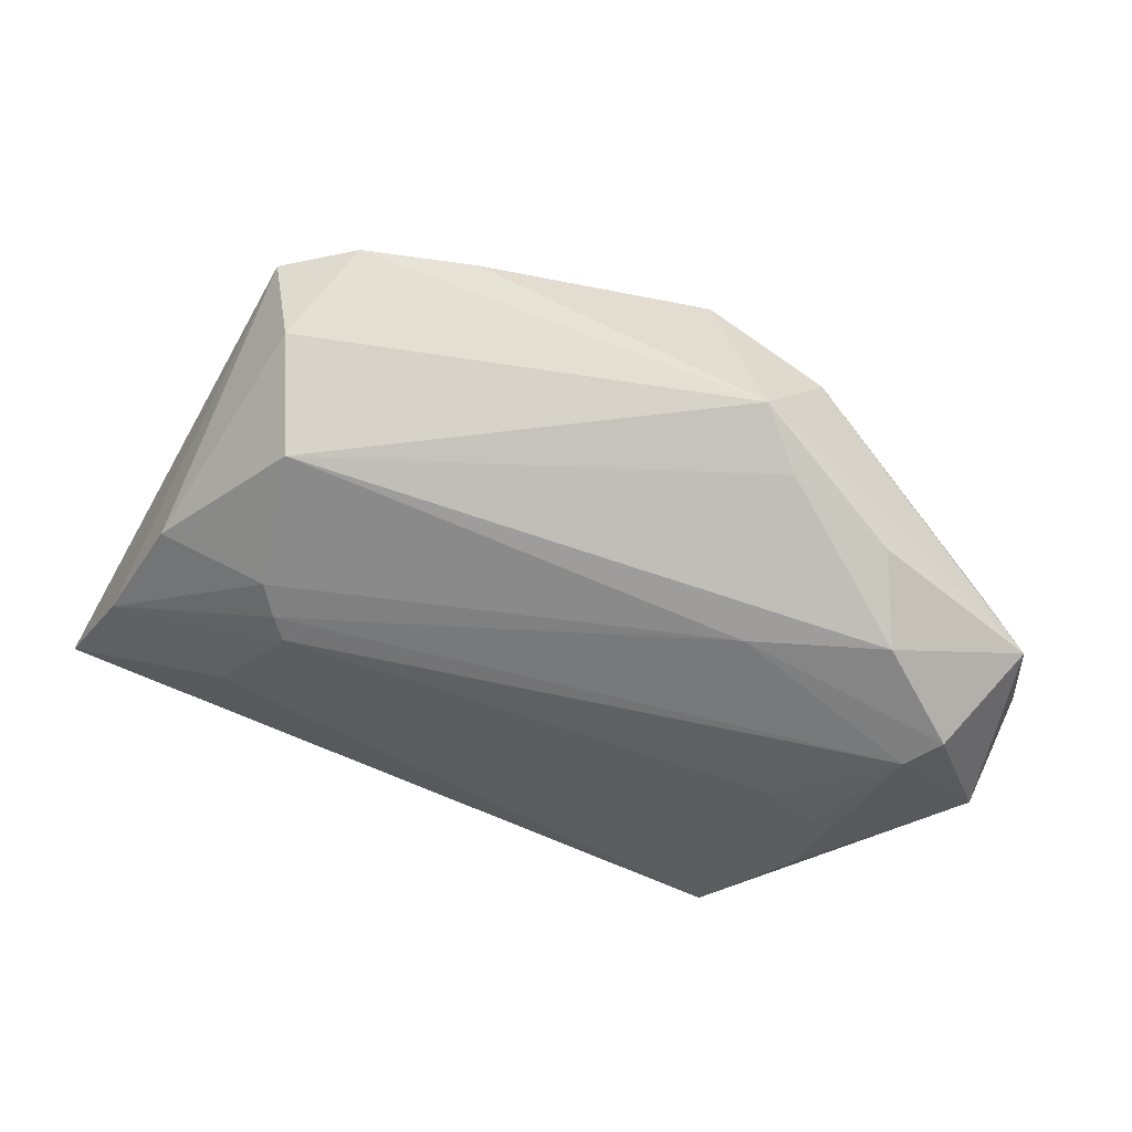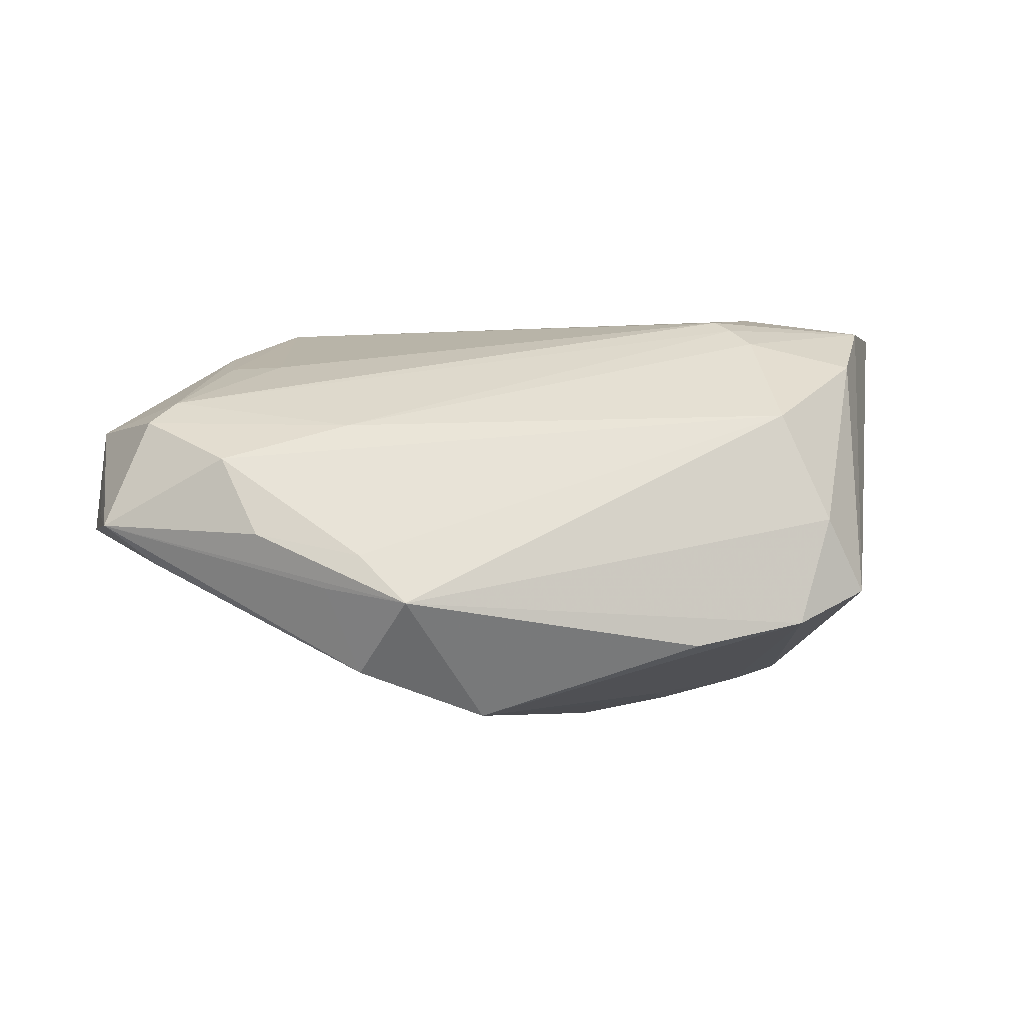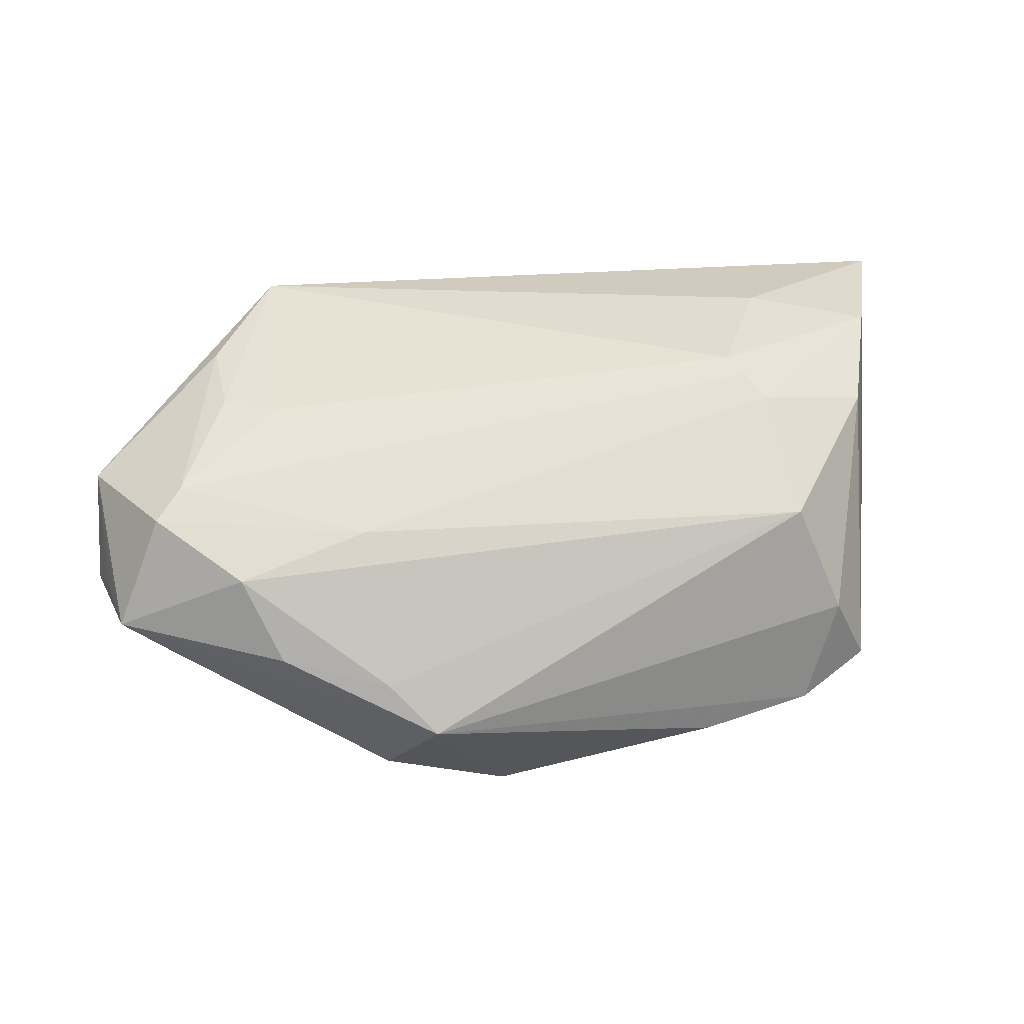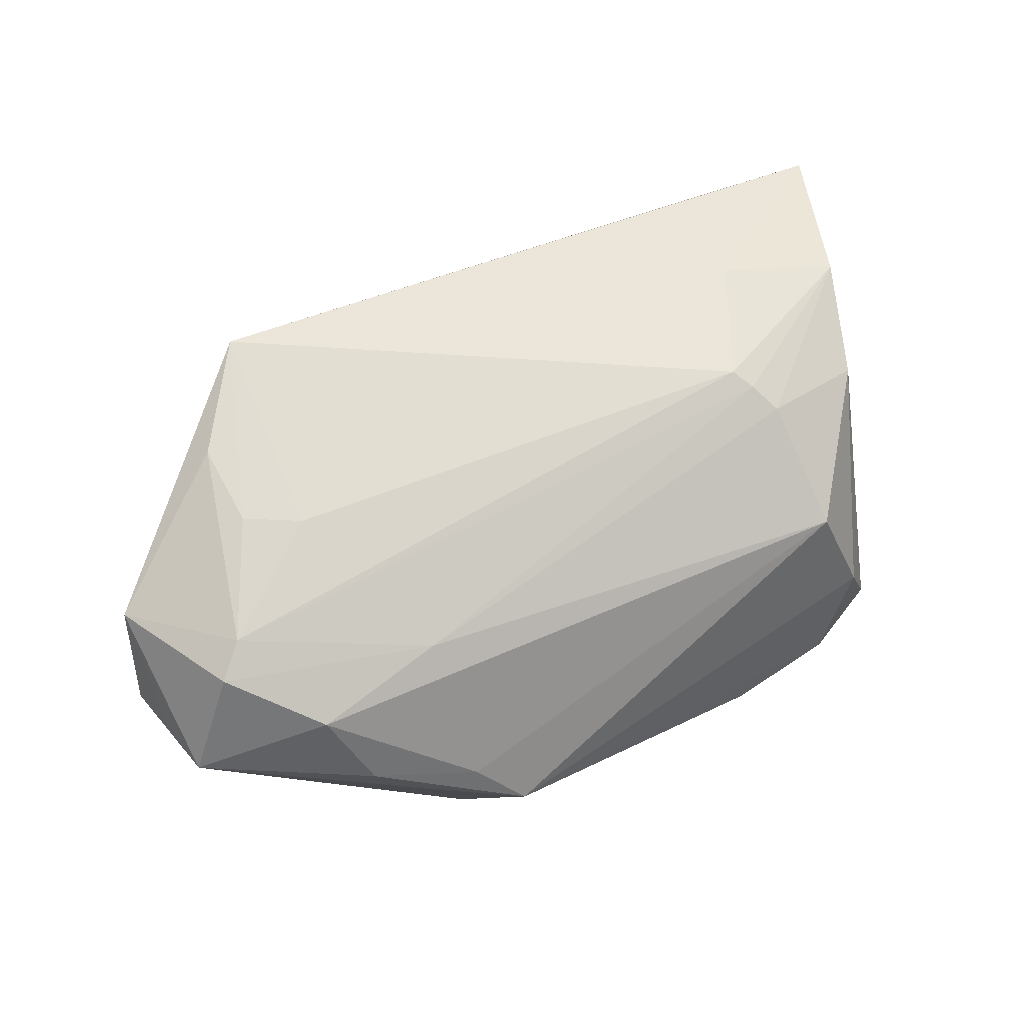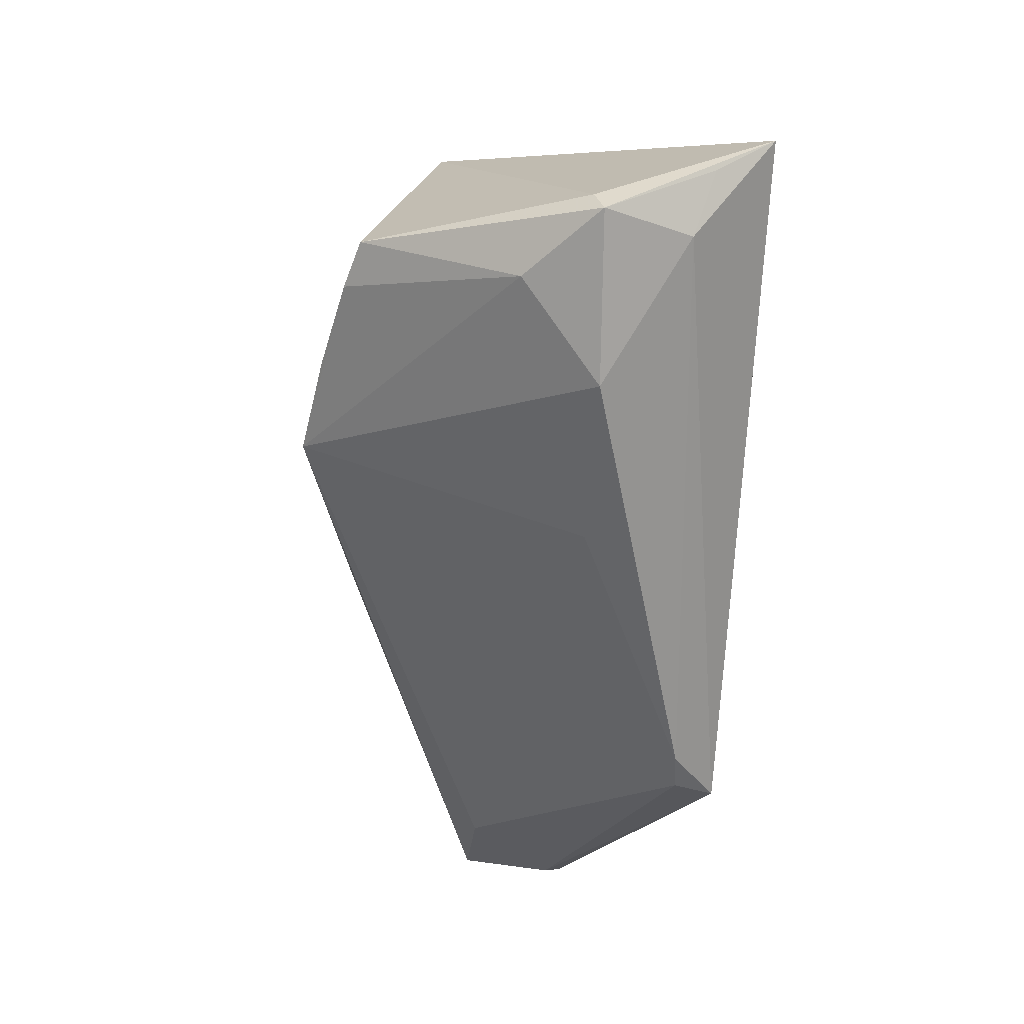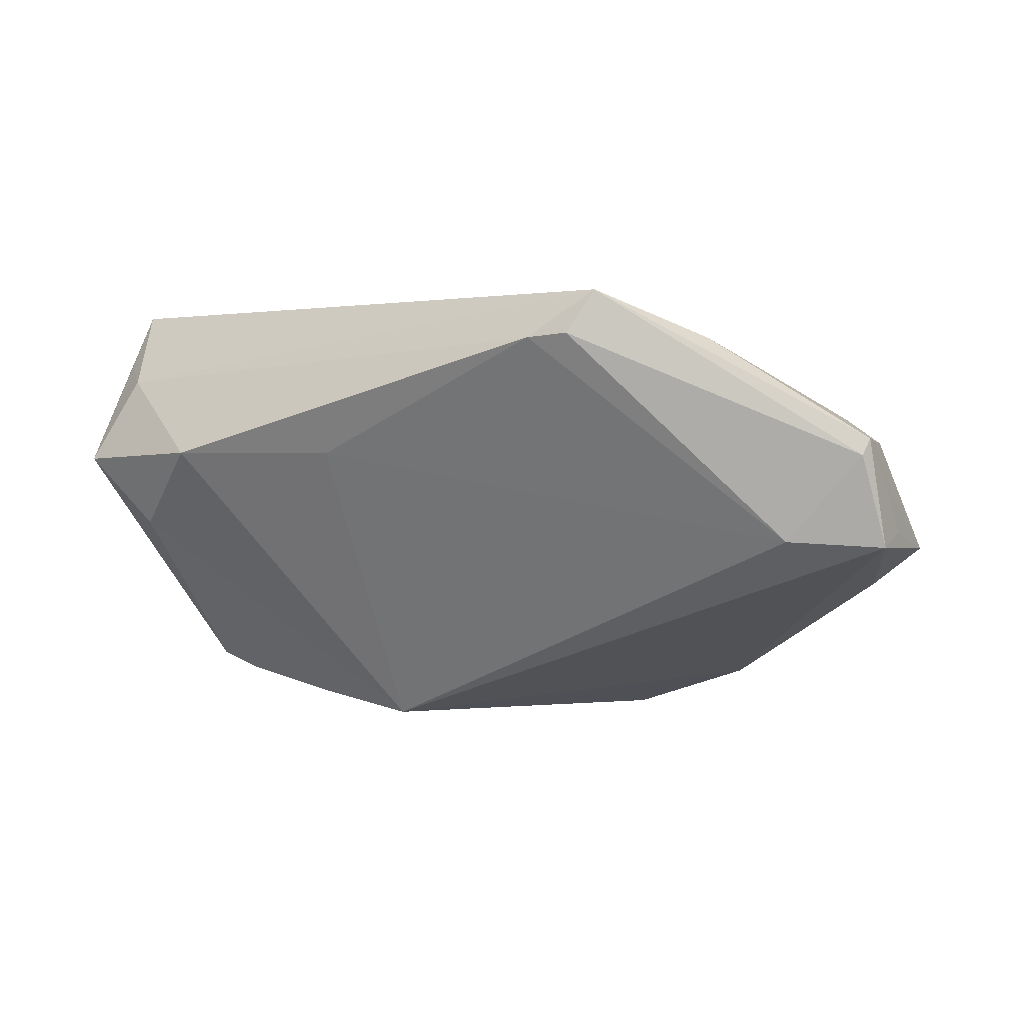
<metadata>
{"format":"obj","ext":"obj","renderer":"f3d","projection":"perspective","resolution":1024,"background":"white","views":[{"elev":69.3,"azim":20.6,"up":"+Y"},{"elev":-5.7,"azim":170.5,"up":"+Z"},{"elev":23.5,"azim":164.8,"up":"+Z"},{"elev":47.8,"azim":147.8,"up":"+Z"},{"elev":-65.1,"azim":-93.4,"up":"+Y"},{"elev":2.0,"azim":35.3,"up":"+Z"}]}
</metadata>
<code>
v 0.04643 0.01258 -0.008406
v -0.02447 0.01298 0.02381
v 0.02284 0.02818 -0.008251
v -0.0339 -0.01279 -0.02179
v -0.03026 -0.03114 0.007917
v 0.0387 0.02011 0.003819
v 0.03466 0.02368 -0.005556
v 0.00722 0.02182 -0.02691
v -0.02593 0.01534 0.02236
v 0.0475 0.01176 0.009142
v -0.03841 0.02832 -0.01182
v 0.05269 0.01231 -0.003759
v -0.01151 -0.008893 -0.02662
v -0.0335 0.03114 -0.003414
v 0.04412 0.009275 0.01208
v 0.05324 -0.003277 0.009717
v -0.05416 -0.01251 0.02691
v -0.03272 -0.0003309 0.02691
v -0.04085 -0.0263 -0.001438
v -0.04572 -0.02377 0.0174
v -0.02321 -0.0106 -0.02441
v -0.04656 0.004378 0.02456
v -0.04969 -0.02811 0.007039
v -0.05012 -0.02473 0.005973
v 0.03652 -0.01158 0.02146
v -0.01966 -0.001066 -0.024
v 0.02742 -0.02228 0.02691
v 0.03686 -0.002148 0.01849
v 0.04447 -0.007231 -0.002436
v -0.04131 0.01595 0.01789
v 0.05416 -0.0008962 -0.003083
v -0.03953 -0.01304 -0.02002
v 0.0309 0.001826 0.01826
v 0.02356 0.01967 0.008293
v 0.02501 -0.02457 0.02189
v -0.02767 0.01839 0.02011
v 0.01769 0.03114 -0.01396
v 0.02209 0.02262 -0.02181
v -0.03 0.03054 -0.01589
v 0.02663 0.02597 -0.01201
v 0.02044 -0.02581 0.02145
v 0.05283 -0.004364 0.00778
v -0.05193 -0.01857 0.01981
v -0.01731 0.03033 -0.0187
v 0.0535 0.004124 -0.001525
v 0.05331 0.001299 0.003879
v -0.02825 0.02969 0.009298
v -0.009628 -0.02658 0.007884
f 39 8 26
f 13 31 29
f 12 31 1
f 44 8 39
f 39 37 44
f 44 37 8
f 17 18 22
f 36 30 22
f 43 20 17
f 48 5 13
f 13 29 48
f 13 5 19
f 4 32 39
f 39 26 4
f 13 19 4
f 4 19 32
f 8 37 38
f 38 1 31
f 12 1 38
f 13 8 38
f 38 31 13
f 39 32 11
f 17 22 11
f 11 22 30
f 47 30 36
f 45 31 12
f 12 37 7
f 15 10 34
f 34 47 36
f 2 22 18
f 5 48 41
f 20 5 41
f 41 29 35
f 41 48 29
f 23 5 20
f 23 19 5
f 20 43 23
f 32 19 23
f 23 43 17
f 13 4 21
f 21 4 26
f 21 8 13
f 21 26 8
f 40 37 12
f 12 38 40
f 40 38 37
f 14 37 39
f 14 47 37
f 39 11 14
f 14 11 30
f 30 47 14
f 16 10 15
f 12 10 16
f 6 34 10
f 6 10 12
f 12 7 6
f 47 34 6
f 15 2 33
f 9 34 36
f 36 22 9
f 22 2 9
f 15 34 9
f 9 2 15
f 17 11 24
f 24 23 17
f 24 11 32
f 32 23 24
f 25 16 15
f 31 45 46
f 46 16 31
f 46 45 12
f 12 16 46
f 31 16 42
f 35 29 42
f 42 29 31
f 3 7 37
f 3 6 7
f 37 47 3
f 47 6 3
f 15 33 28
f 28 25 15
f 16 25 27
f 35 42 27
f 27 42 16
f 27 41 35
f 27 2 18
f 27 33 2
f 27 18 17
f 17 20 27
f 20 41 27
f 27 28 33
f 25 28 27

</code>
